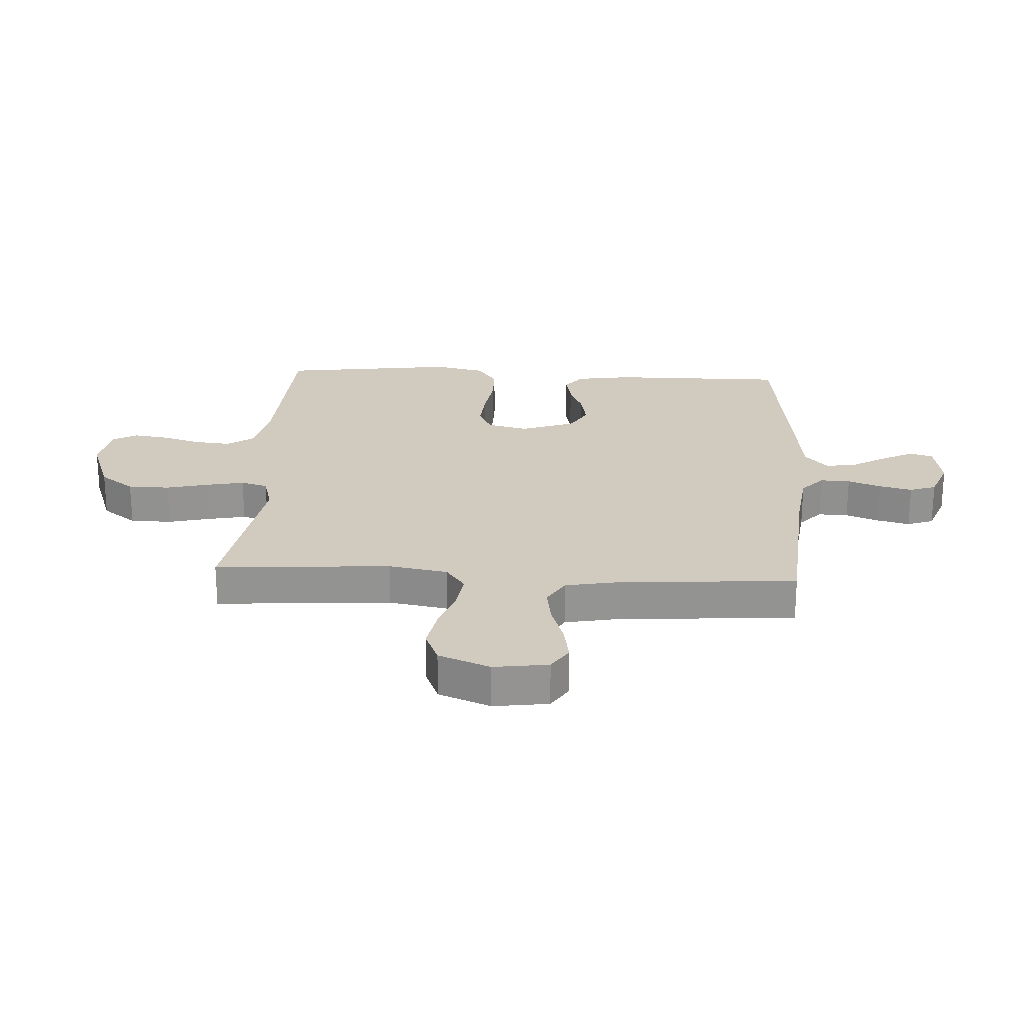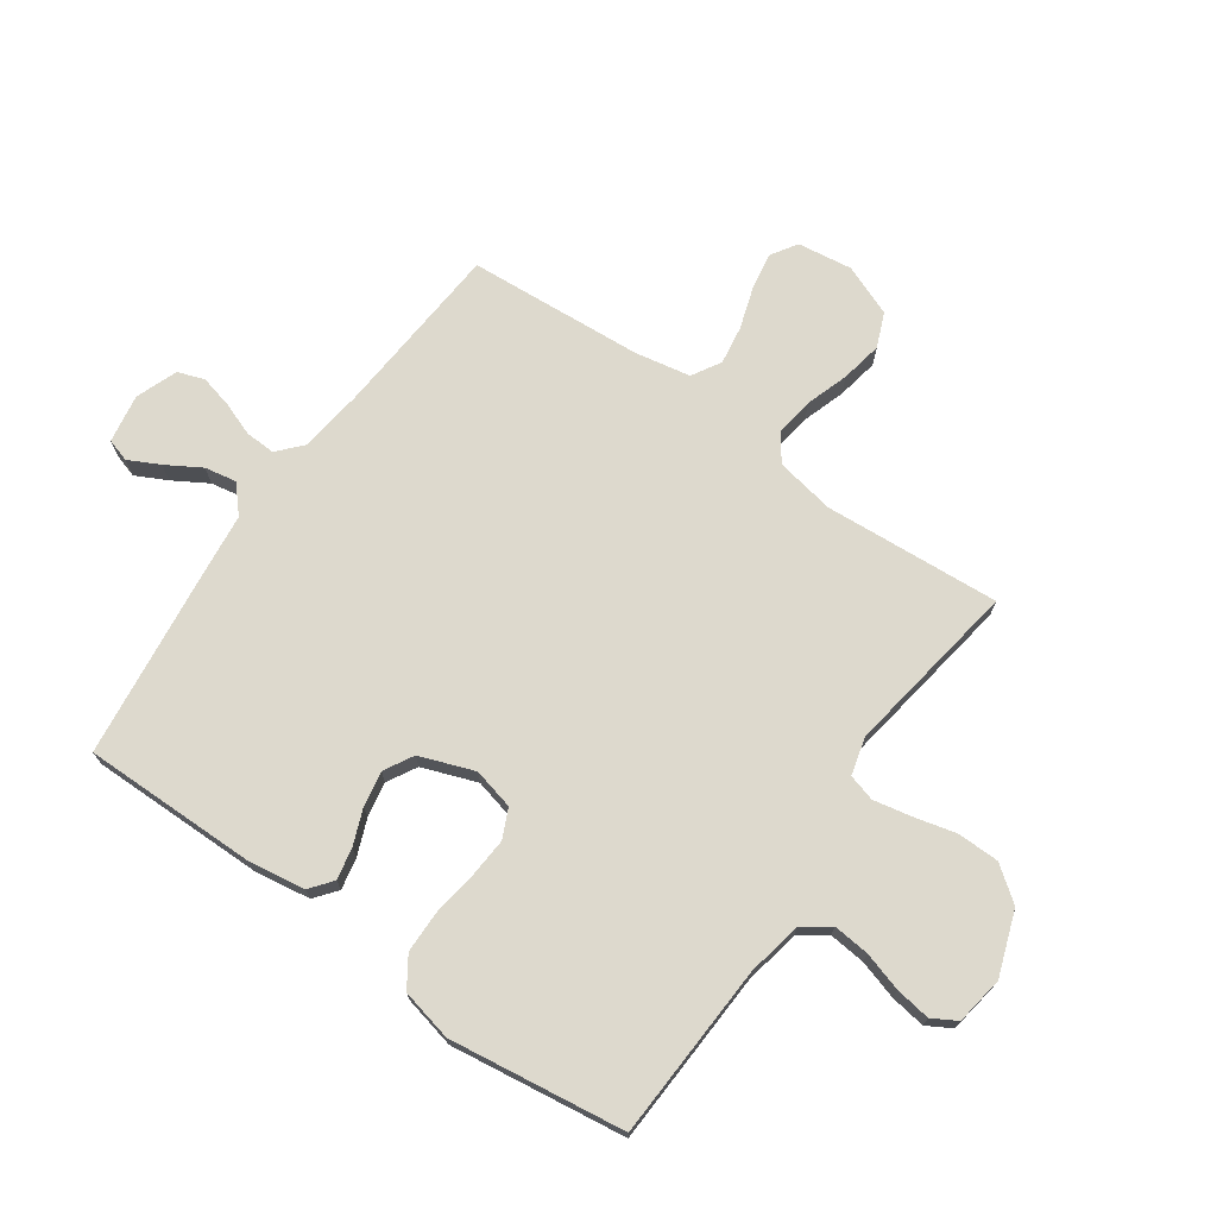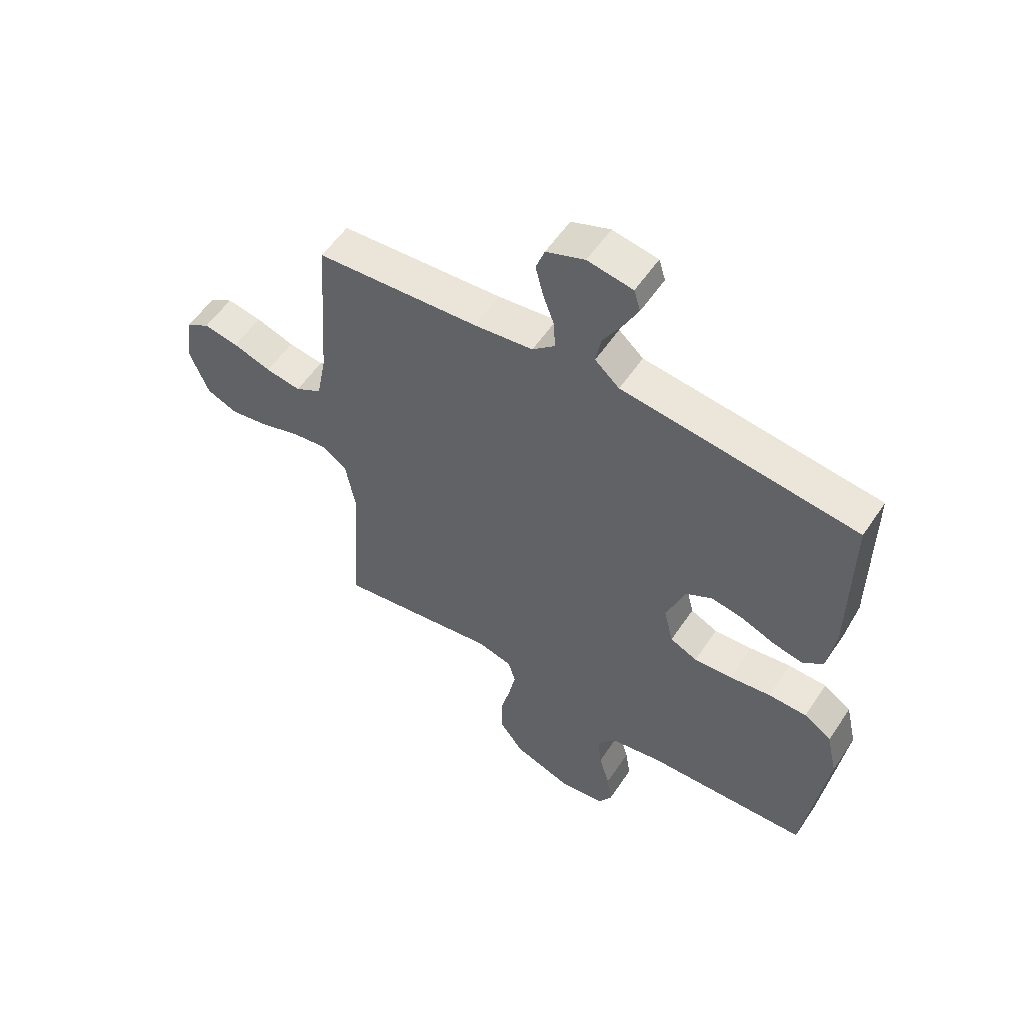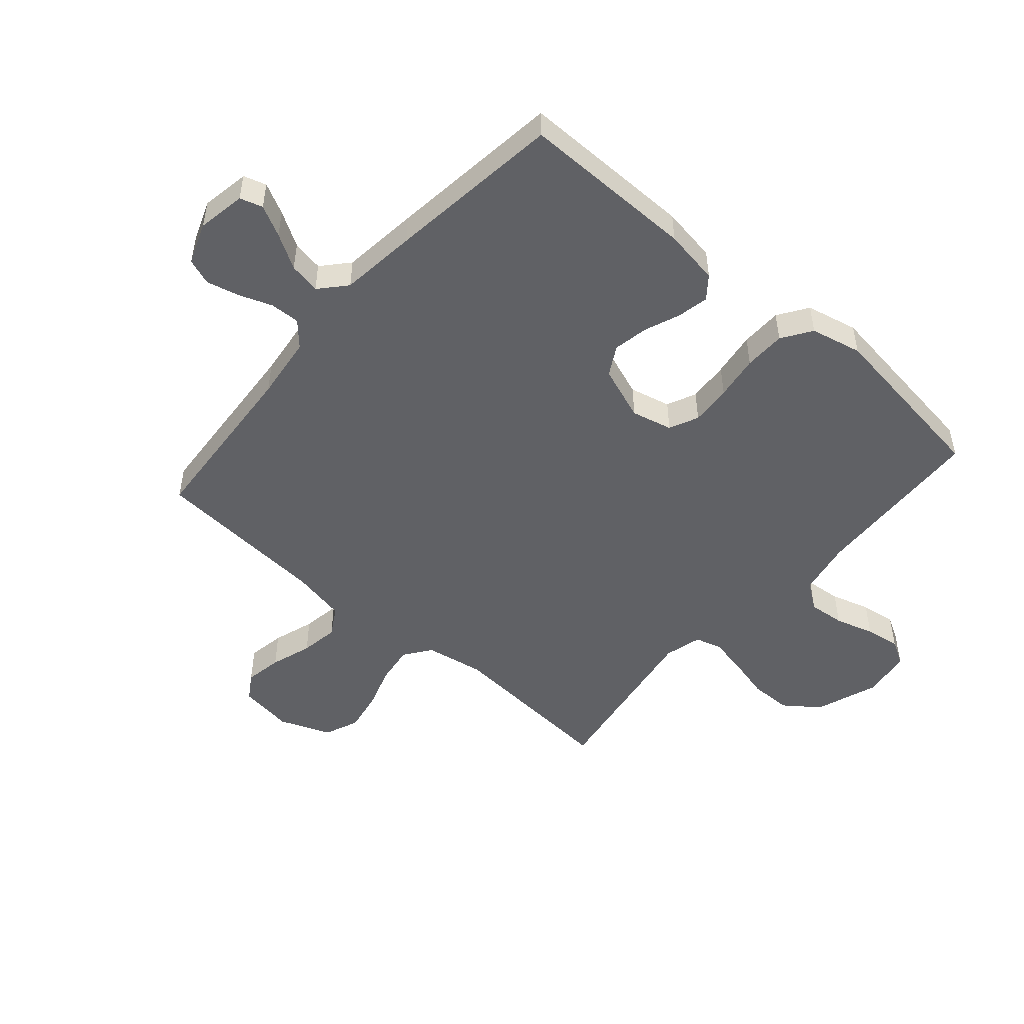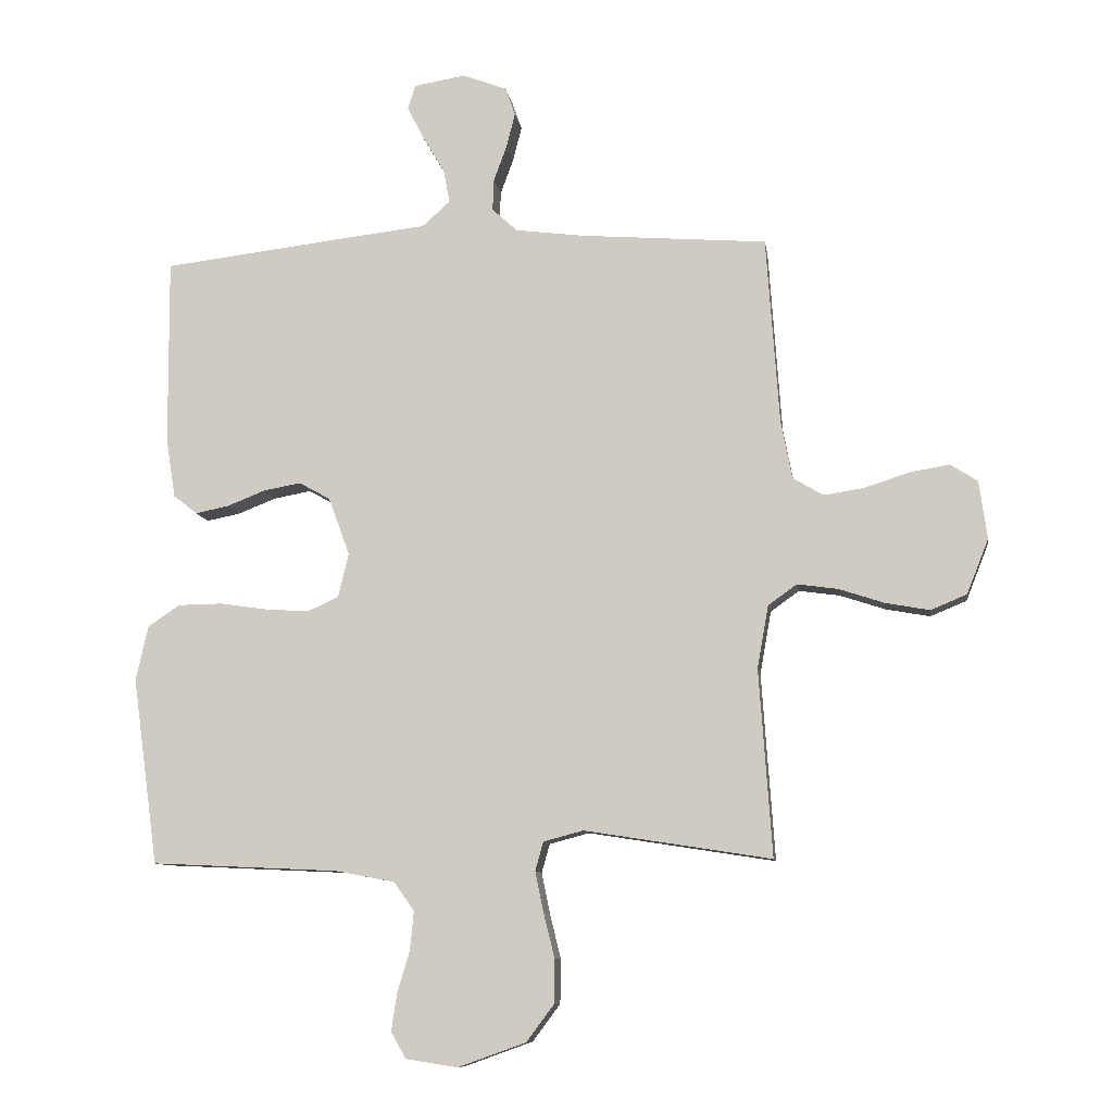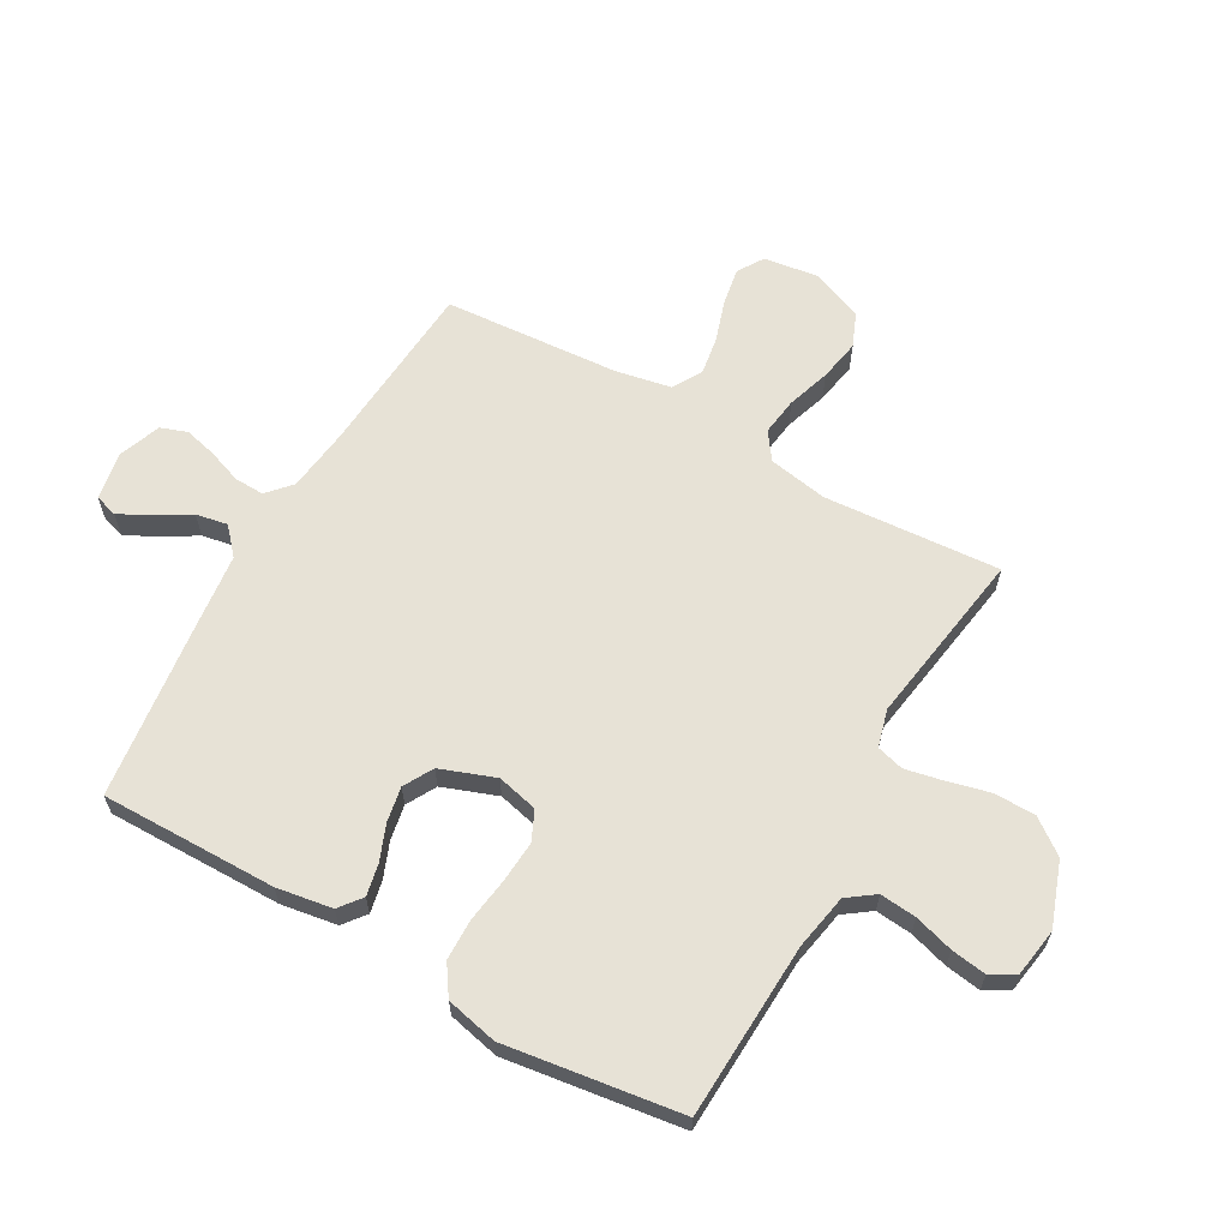
<metadata>
{"format":"obj","ext":"obj","renderer":"f3d","projection":"perspective","resolution":1024,"background":"white","views":[{"elev":23.5,"azim":-86.8,"up":"+Y"},{"elev":72.0,"azim":125.1,"up":"+Y"},{"elev":55.7,"azim":33.3,"up":"+Z"},{"elev":-50.1,"azim":48.9,"up":"+Y"},{"elev":-9.6,"azim":-171.8,"up":"+Z"},{"elev":63.2,"azim":119.4,"up":"+Y"}]}
</metadata>
<code>
v 0.5 0.07 -0.5
v 0.2 0.07 -0.514
v 0.105 0.07 -0.532
v 0.072 0.07 -0.578
v 0.078 0.07 -0.64
v 0.098 0.07 -0.707
v 0.107 0.07 -0.767
v 0.083 0.07 -0.809
v 0 0.07 -0.822
v -0.109 0.07 -0.783
v -0.153 0.07 -0.724
v -0.154 0.07 -0.653
v -0.136 0.07 -0.58
v -0.123 0.07 -0.516
v -0.136 0.07 -0.47
v -0.2 0.07 -0.453
v -0.5 0.07 -0.5
v -0.479 0.07 -0.2
v -0.497 0.07 -0.099
v -0.543 0.07 -0.066
v -0.608 0.07 -0.075
v -0.681 0.07 -0.099
v -0.752 0.07 -0.112
v -0.81 0.07 -0.088
v -0.845 0.07 0
v -0.832 0.07 0.093
v -0.788 0.07 0.121
v -0.724 0.07 0.11
v -0.653 0.07 0.087
v -0.588 0.07 0.077
v -0.539 0.07 0.106
v -0.521 0.07 0.2
v -0.5 0.07 0.5
v -0.2 0.07 0.523
v -0.091 0.07 0.537
v -0.05 0.07 0.574
v -0.052 0.07 0.625
v -0.073 0.07 0.682
v -0.087 0.07 0.738
v -0.071 0.07 0.783
v 0 0.07 0.81
v 0.083 0.07 0.796
v 0.095 0.07 0.757
v 0.068 0.07 0.704
v 0.033 0.07 0.645
v 0.023 0.07 0.591
v 0.068 0.07 0.551
v 0.2 0.07 0.536
v 0.5 0.07 0.5
v 0.498 0.07 0.2
v 0.483 0.07 0.105
v 0.445 0.07 0.075
v 0.391 0.07 0.086
v 0.33 0.07 0.11
v 0.27 0.07 0.121
v 0.22 0.07 0.093
v 0.186 0.07 0
v 0.203 0.07 -0.07
v 0.253 0.07 -0.093
v 0.323 0.07 -0.088
v 0.399 0.07 -0.077
v 0.47 0.07 -0.078
v 0.521 0.07 -0.112
v 0.541 0.07 -0.2
v 0.5 0 -0.5
v 0.2 0 -0.514
v 0.105 0 -0.532
v 0.072 0 -0.578
v 0.078 0 -0.64
v 0.098 0 -0.707
v 0.107 0 -0.767
v 0.083 0 -0.809
v 0 0 -0.822
v -0.109 0 -0.783
v -0.153 0 -0.724
v -0.154 0 -0.653
v -0.136 0 -0.58
v -0.123 0 -0.516
v -0.136 0 -0.47
v -0.2 0 -0.453
v -0.5 0 -0.5
v -0.479 0 -0.2
v -0.497 0 -0.099
v -0.543 0 -0.066
v -0.608 0 -0.075
v -0.681 0 -0.099
v -0.752 0 -0.112
v -0.81 0 -0.088
v -0.845 0 0
v -0.832 0 0.093
v -0.788 0 0.121
v -0.724 0 0.11
v -0.653 0 0.087
v -0.588 0 0.077
v -0.539 0 0.106
v -0.521 0 0.2
v -0.5 0 0.5
v -0.2 0 0.523
v -0.091 0 0.537
v -0.05 0 0.574
v -0.052 0 0.625
v -0.073 0 0.682
v -0.087 0 0.738
v -0.071 0 0.783
v 0 0 0.81
v 0.083 0 0.796
v 0.095 0 0.757
v 0.068 0 0.704
v 0.033 0 0.645
v 0.023 0 0.591
v 0.068 0 0.551
v 0.2 0 0.536
v 0.5 0 0.5
v 0.498 0 0.2
v 0.483 0 0.105
v 0.445 0 0.075
v 0.391 0 0.086
v 0.33 0 0.11
v 0.27 0 0.121
v 0.22 0 0.093
v 0.186 0 0
v 0.203 0 -0.07
v 0.253 0 -0.093
v 0.323 0 -0.088
v 0.399 0 -0.077
v 0.47 0 -0.078
v 0.521 0 -0.112
v 0.541 0 -0.2
f 63 64 1 2
f 60 61 62 63
f 59 60 63 2
f 58 59 2 3
f 57 58 3 4
f 51 52 53 54
f 51 54 55
f 50 51 55
f 47 48 49 50
f 47 50 55
f 46 47 55 56
f 42 43 44 45
f 40 41 42 45
f 40 45 46
f 37 38 39 40
f 37 40 46 56
f 32 33 34
f 31 32 34 35
f 26 27 28 29
f 26 29 30
f 25 26 30
f 24 25 30
f 21 22 23 24
f 20 21 24 30
f 19 20 30 31
f 16 17 18
f 15 16 18 19
f 10 11 12 13
f 10 13 14
f 9 10 14
f 8 9 14 15
f 5 6 7 8
f 4 5 8 15
f 36 37 56 57
f 31 35 36 57
f 19 31 57
f 4 15 19 57
f 66 65 128 127
f 127 126 125 124
f 66 127 124 123
f 67 66 123 122
f 68 67 122 121
f 118 117 116 115
f 119 118 115
f 119 115 114
f 114 113 112 111
f 119 114 111
f 120 119 111 110
f 109 108 107 106
f 109 106 105 104
f 110 109 104
f 104 103 102 101
f 120 110 104 101
f 98 97 96
f 99 98 96 95
f 93 92 91 90
f 94 93 90
f 94 90 89
f 94 89 88
f 88 87 86 85
f 94 88 85 84
f 95 94 84 83
f 82 81 80
f 83 82 80 79
f 77 76 75 74
f 78 77 74
f 78 74 73
f 79 78 73 72
f 72 71 70 69
f 79 72 69 68
f 121 120 101 100
f 121 100 99 95
f 121 95 83
f 121 83 79 68
f 1 65 66 2
f 2 66 67 3
f 3 67 68 4
f 4 68 69 5
f 5 69 70 6
f 6 70 71 7
f 7 71 72 8
f 8 72 73 9
f 9 73 74 10
f 10 74 75 11
f 11 75 76 12
f 12 76 77 13
f 13 77 78 14
f 14 78 79 15
f 15 79 80 16
f 16 80 81 17
f 17 81 82 18
f 18 82 83 19
f 19 83 84 20
f 20 84 85 21
f 21 85 86 22
f 22 86 87 23
f 23 87 88 24
f 24 88 89 25
f 25 89 90 26
f 26 90 91 27
f 27 91 92 28
f 28 92 93 29
f 29 93 94 30
f 30 94 95 31
f 31 95 96 32
f 32 96 97 33
f 33 97 98 34
f 34 98 99 35
f 35 99 100 36
f 36 100 101 37
f 37 101 102 38
f 38 102 103 39
f 39 103 104 40
f 40 104 105 41
f 41 105 106 42
f 42 106 107 43
f 43 107 108 44
f 44 108 109 45
f 45 109 110 46
f 46 110 111 47
f 47 111 112 48
f 48 112 113 49
f 49 113 114 50
f 50 114 115 51
f 51 115 116 52
f 52 116 117 53
f 53 117 118 54
f 54 118 119 55
f 55 119 120 56
f 56 120 121 57
f 57 121 122 58
f 58 122 123 59
f 59 123 124 60
f 60 124 125 61
f 61 125 126 62
f 62 126 127 63
f 63 127 128 64
f 64 128 65 1

</code>
